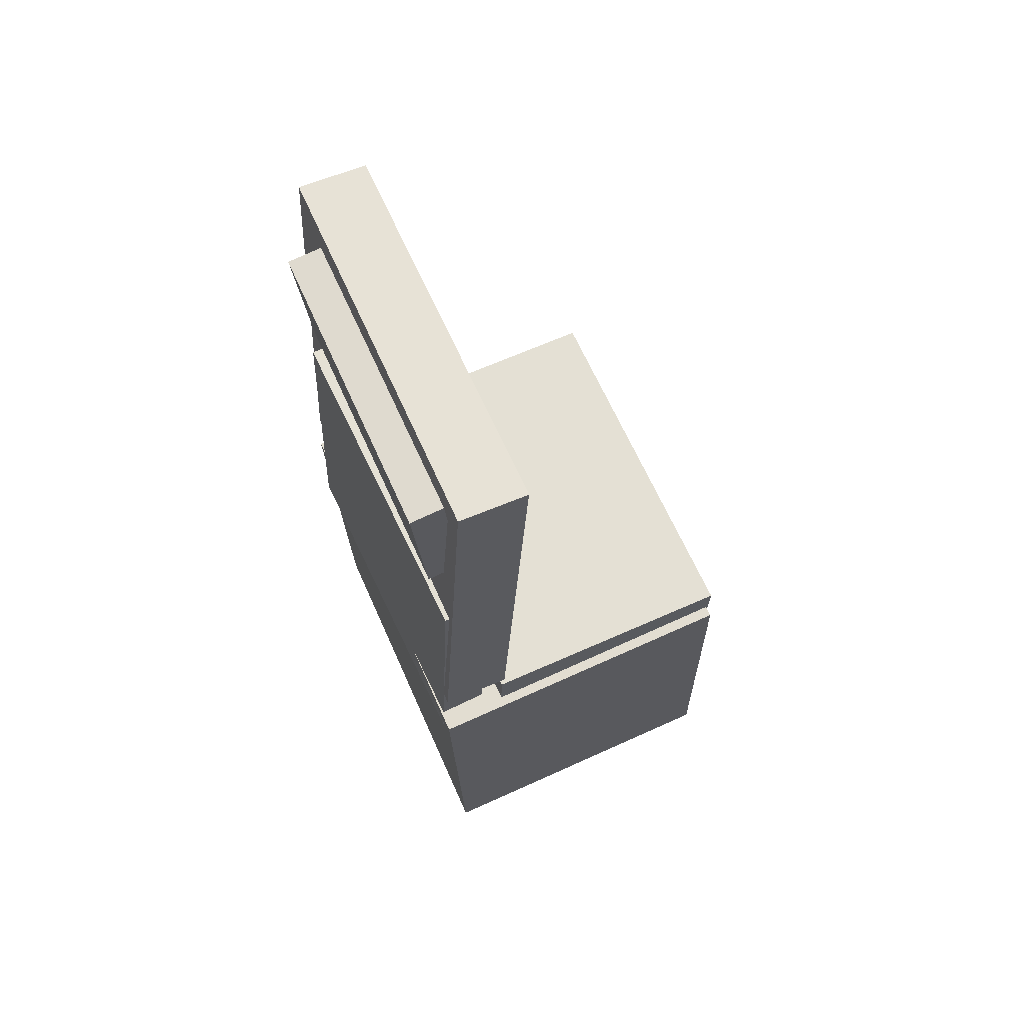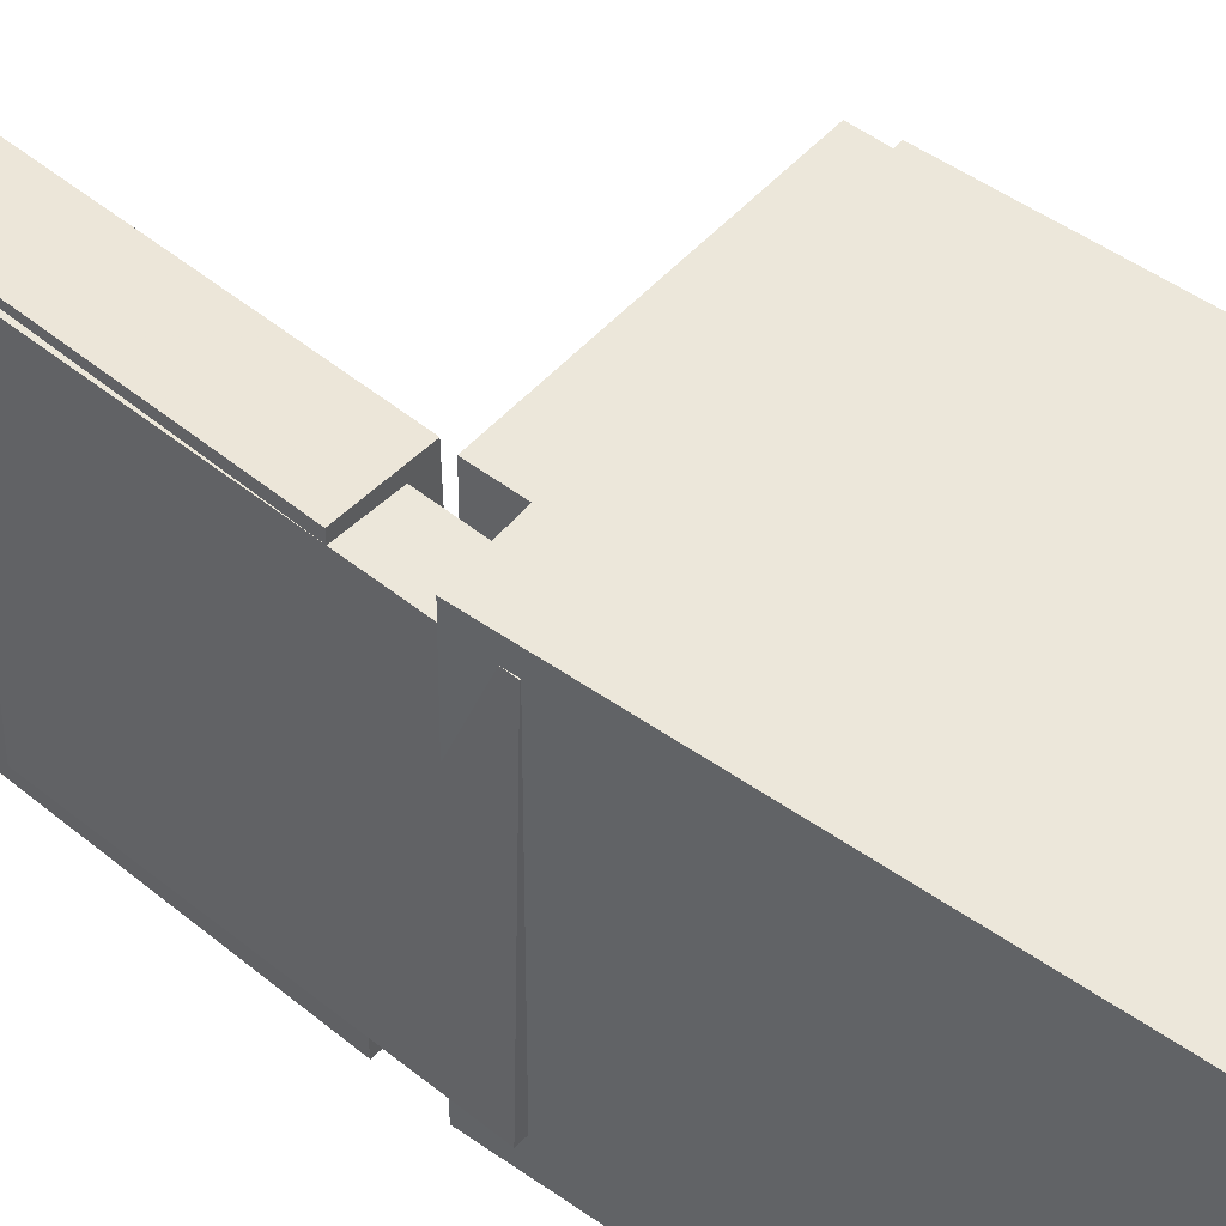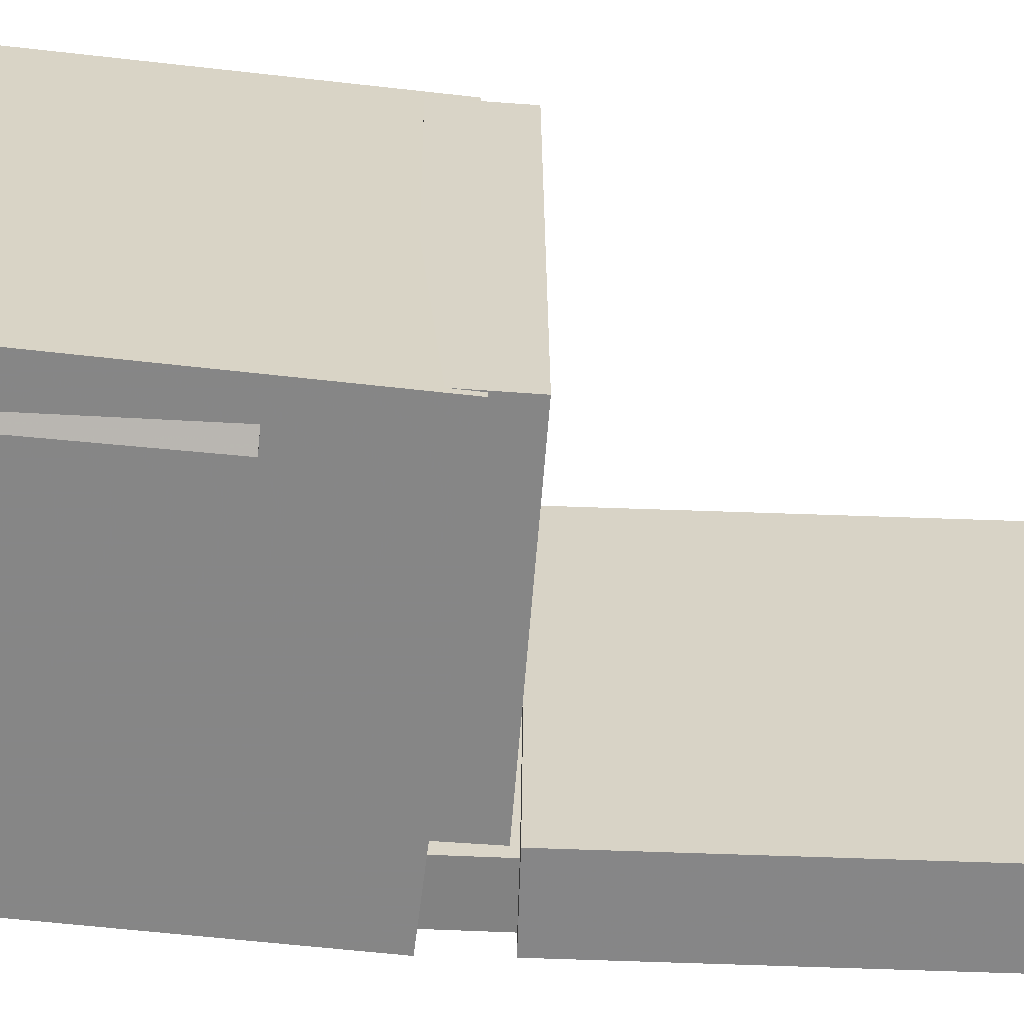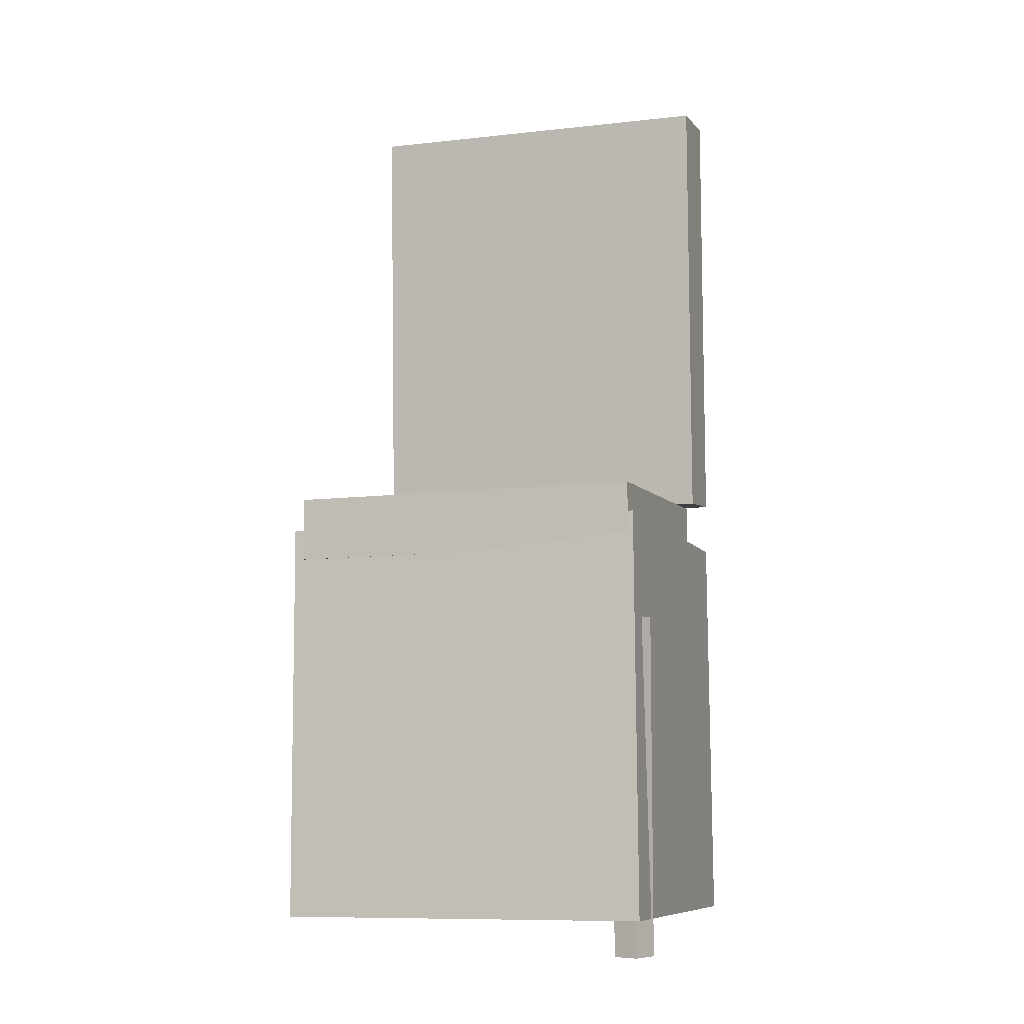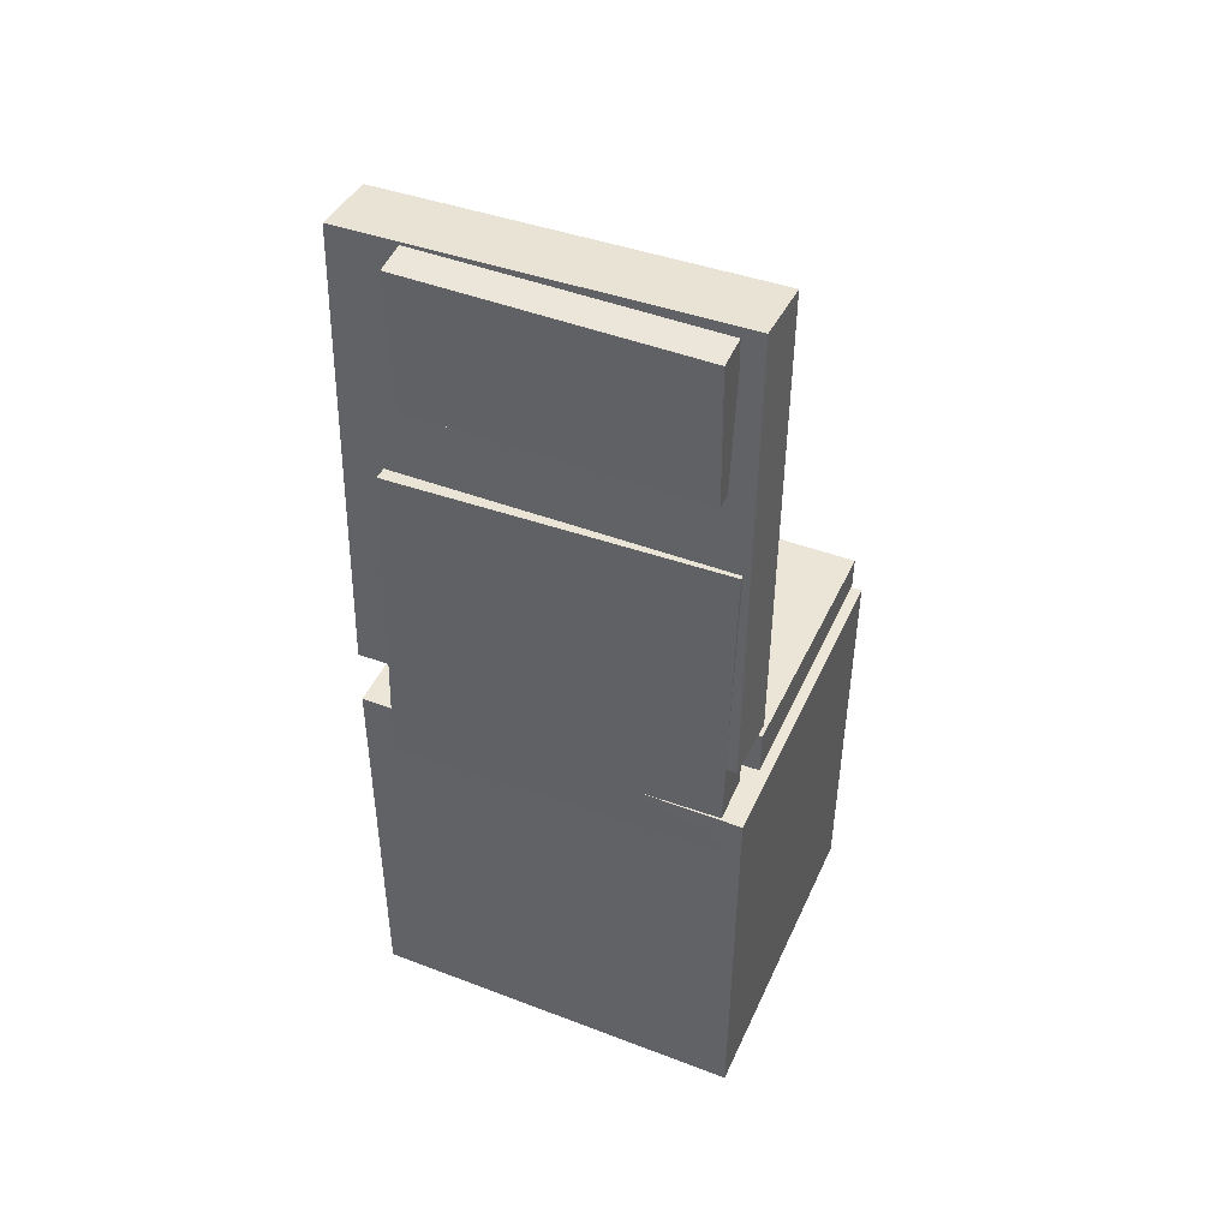
<metadata>
{"format":"obj","ext":"obj","renderer":"f3d","projection":"perspective","resolution":1024,"background":"white","views":[{"elev":66.3,"azim":-24.1,"up":"+Y"},{"elev":50.1,"azim":-51.0,"up":"+Z"},{"elev":-62.2,"azim":84.8,"up":"+Z"},{"elev":-7.4,"azim":109.3,"up":"+Y"},{"elev":44.2,"azim":-66.5,"up":"+Y"}]}
</metadata>
<code>
v -0.1385 0.4075 -0.1068
v -0.1378 0.4028 0.1367
v -0.1106 0.4098 -0.1069
v -0.1098 0.4052 0.1367
v -0.1277 0.2788 -0.1093
v -0.127 0.2742 0.1343
v -0.0998 0.2812 -0.1093
v -0.09905 0.2765 0.1342
f 1.0 7.0 5.0
f 1.0 3.0 7.0
f 1.0 4.0 3.0
f 1.0 2.0 4.0
f 3.0 8.0 7.0
f 3.0 4.0 8.0
f 5.0 7.0 8.0
f 5.0 8.0 6.0
f 1.0 5.0 6.0
f 1.0 6.0 2.0
f 2.0 6.0 8.0
f 2.0 8.0 4.0
v -0.0765 -0.0475 -0.1569
v -0.07543 -0.0499 0.1576
v -0.07573 0.008532 -0.1565
v -0.07467 0.006132 0.158
v 0.1439 -0.05049 -0.1577
v 0.1449 -0.05289 0.1568
v 0.1446 0.005539 -0.1573
v 0.1457 0.003139 0.1572
f 9.0 15.0 13.0
f 9.0 11.0 15.0
f 9.0 12.0 11.0
f 9.0 10.0 12.0
f 11.0 16.0 15.0
f 11.0 12.0 16.0
f 13.0 15.0 16.0
f 13.0 16.0 14.0
f 9.0 13.0 14.0
f 9.0 14.0 10.0
f 10.0 14.0 16.0
f 10.0 16.0 12.0
v -0.04797 0.4041 -0.168
v -0.04826 0.4076 0.1535
v -0.07158 0.01312 -0.1638
v -0.07186 0.01663 0.1577
v -0.1054 0.4076 -0.1681
v -0.1057 0.4111 0.1534
v -0.129 0.01659 -0.1638
v -0.1293 0.02009 0.1577
f 17.0 23.0 21.0
f 17.0 19.0 23.0
f 17.0 20.0 19.0
f 17.0 18.0 20.0
f 19.0 24.0 23.0
f 19.0 20.0 24.0
f 21.0 23.0 24.0
f 21.0 24.0 22.0
f 17.0 21.0 22.0
f 17.0 22.0 18.0
f 18.0 22.0 24.0
f 18.0 24.0 20.0
v 0.1135 -0.4069 -0.169
v 0.1105 -0.1123 -0.168
v 0.1386 -0.4067 -0.1602
v 0.1355 -0.1121 -0.1592
v 0.106 -0.4071 -0.1476
v 0.1029 -0.1125 -0.1466
v 0.131 -0.4069 -0.1388
v 0.128 -0.1123 -0.1378
f 25.0 31.0 29.0
f 25.0 27.0 31.0
f 25.0 28.0 27.0
f 25.0 26.0 28.0
f 27.0 32.0 31.0
f 27.0 28.0 32.0
f 29.0 31.0 32.0
f 29.0 32.0 30.0
f 25.0 29.0 30.0
f 25.0 30.0 26.0
f 26.0 30.0 32.0
f 26.0 32.0 28.0
v -0.1287 0.212 -0.1311
v -0.1214 0.2098 0.1499
v -0.08838 0.2103 -0.1322
v -0.08103 0.2081 0.1488
v -0.1404 -0.06839 -0.133
v -0.133 -0.07061 0.148
v -0.1 -0.07006 -0.1341
v -0.09269 -0.07228 0.1469
f 33.0 39.0 37.0
f 33.0 35.0 39.0
f 33.0 36.0 35.0
f 33.0 34.0 36.0
f 35.0 40.0 39.0
f 35.0 36.0 40.0
f 37.0 39.0 40.0
f 37.0 40.0 38.0
f 33.0 37.0 38.0
f 33.0 38.0 34.0
f 34.0 38.0 40.0
f 34.0 40.0 36.0
v -0.1335 -0.03445 0.1661
v -0.1223 -0.3881 0.1601
v 0.1435 -0.02569 0.1663
v 0.1547 -0.3793 0.1603
v -0.1335 -0.02892 -0.1621
v -0.1223 -0.3826 -0.168
v 0.1435 -0.02016 -0.1619
v 0.1547 -0.3738 -0.1679
f 41.0 47.0 45.0
f 41.0 43.0 47.0
f 41.0 44.0 43.0
f 41.0 42.0 44.0
f 43.0 48.0 47.0
f 43.0 44.0 48.0
f 45.0 47.0 48.0
f 45.0 48.0 46.0
f 41.0 45.0 46.0
f 41.0 46.0 42.0
f 42.0 46.0 48.0
f 42.0 48.0 44.0

</code>
